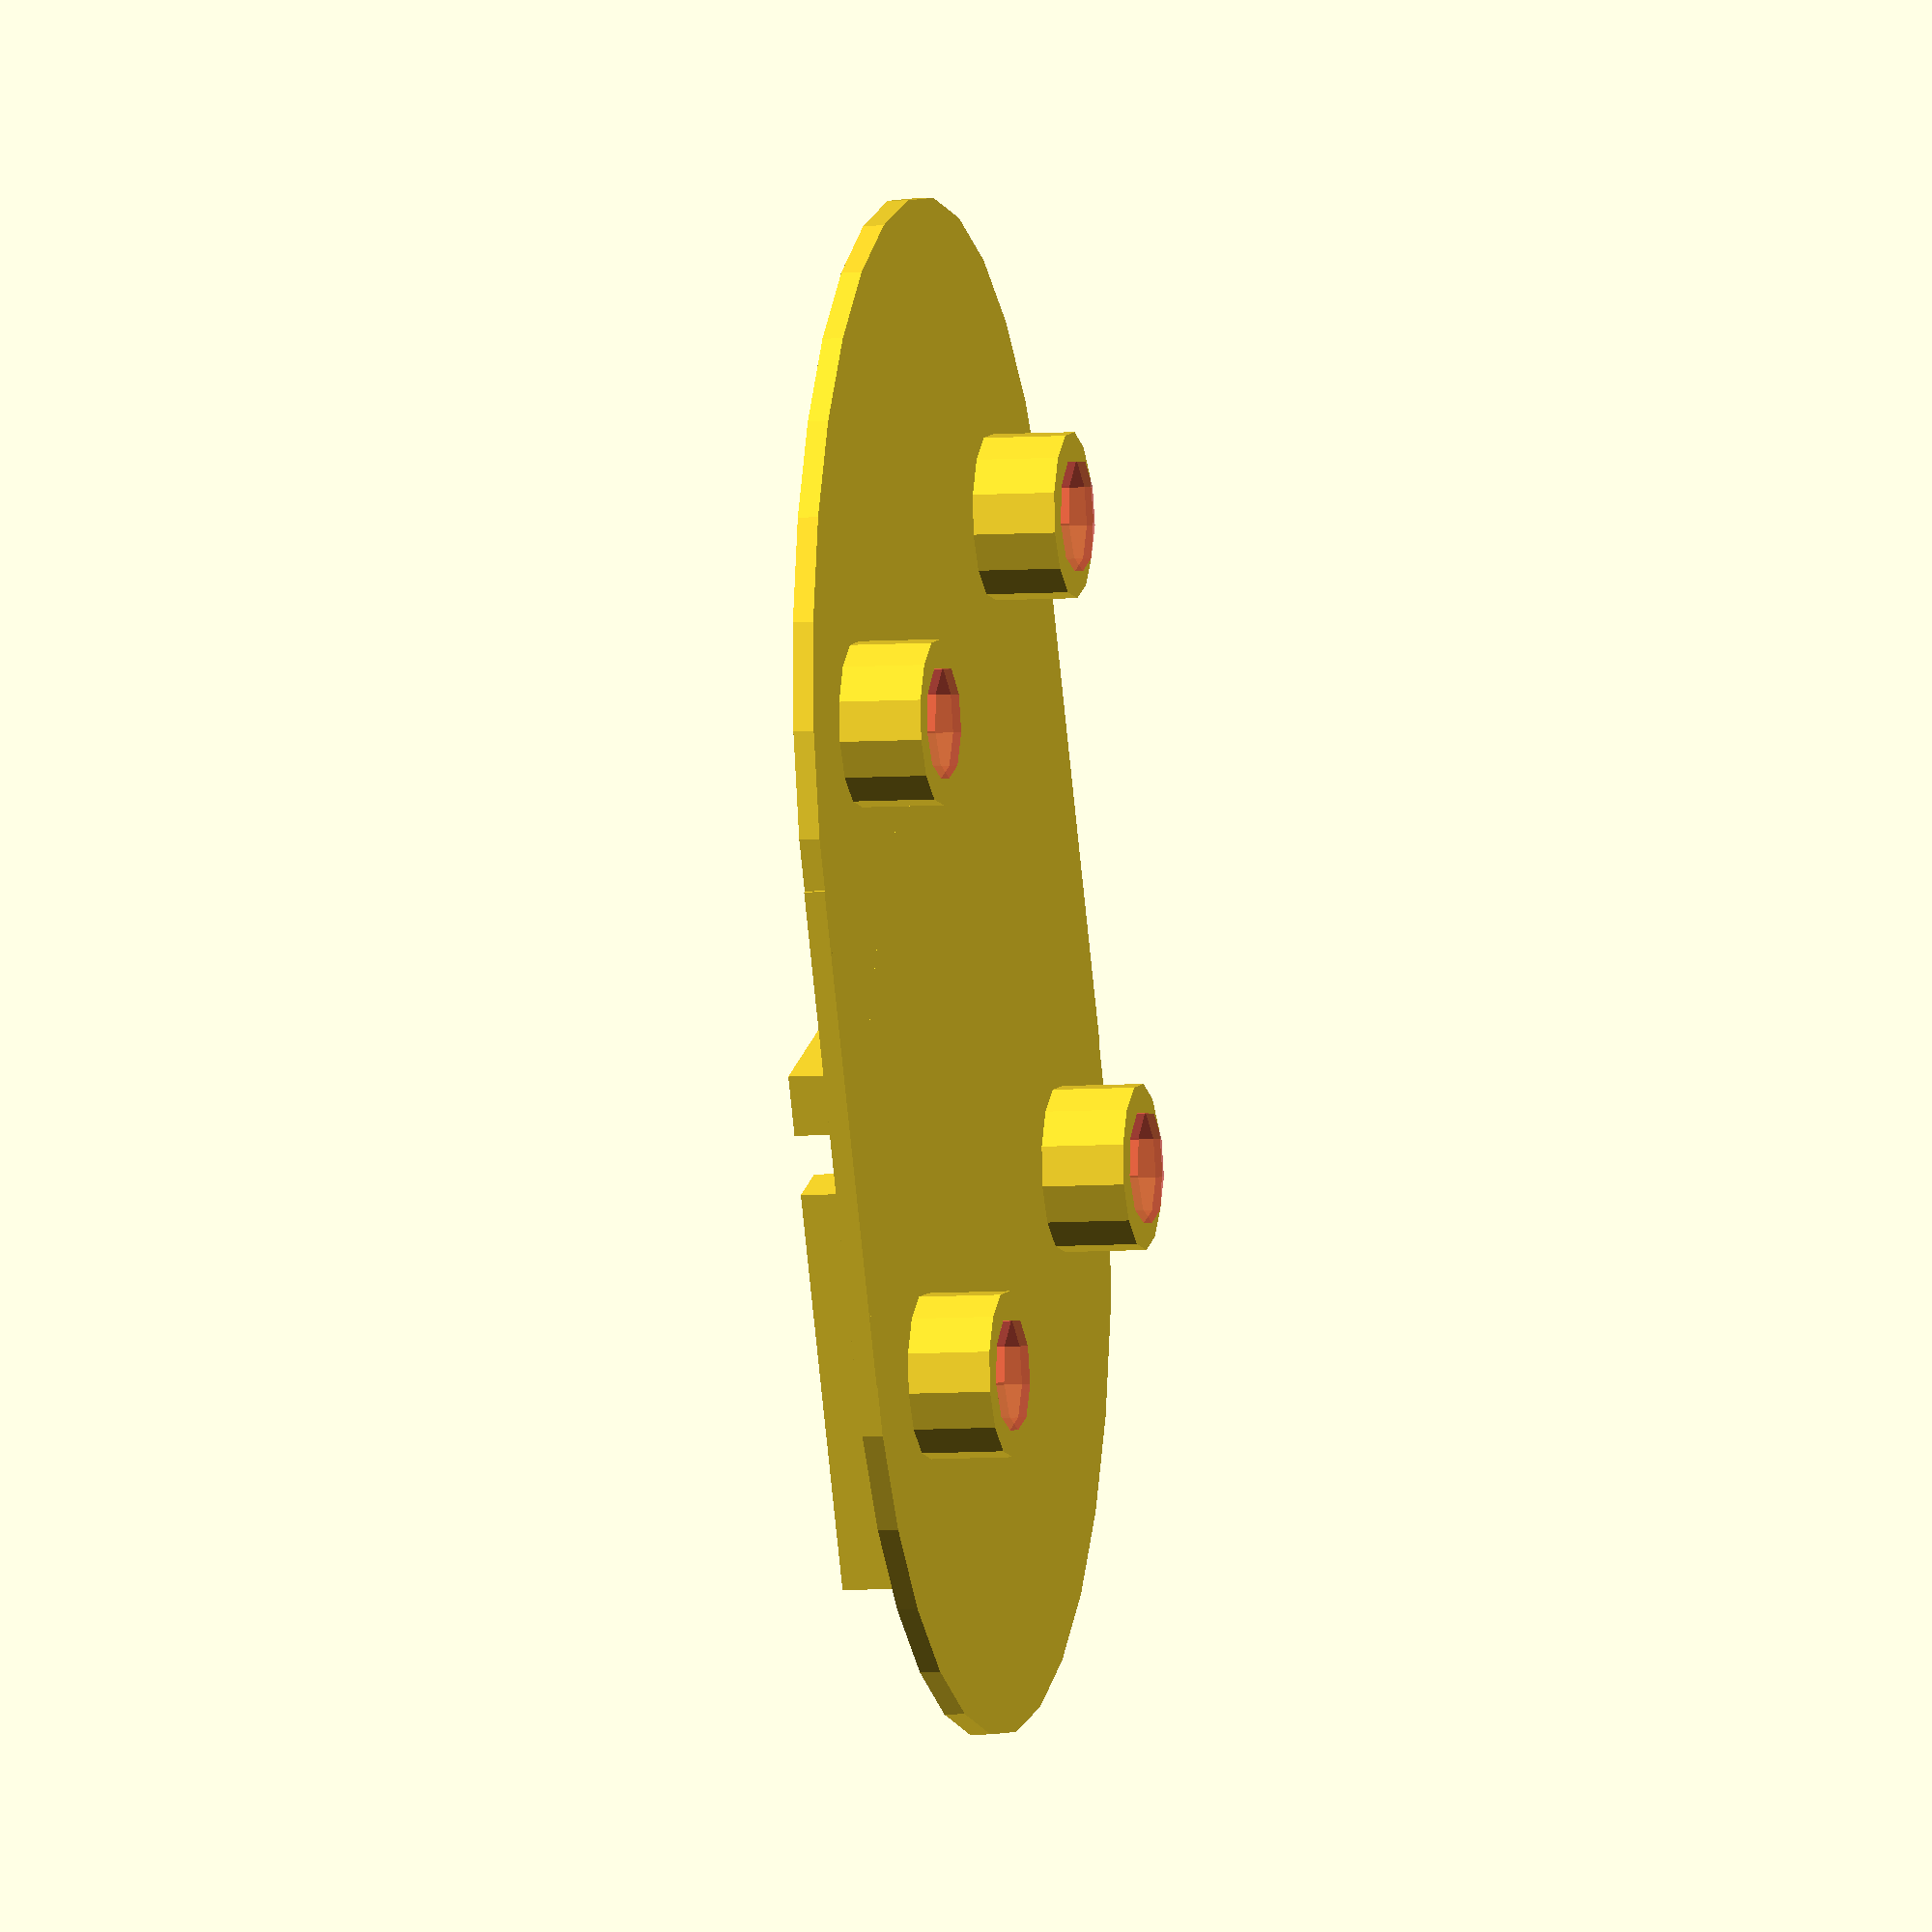
<openscad>
//основa
union(){
 rotate([0,900,180]) translate([20,-45,0])
difference(){  
 union(){  
  cube([25,50,1]);
   translate([25,25,0]) cylinder(1,25,25);
    translate([0,25,0]) cylinder(1,25,25);
  
  translate([30,10,0]) cylinder(5,4,4);
  translate([30,40,0]) cylinder(5,4,4);
  translate([-3,10,0]) cylinder(5,4,4);
  translate([-3,40,0]) cylinder(5,4,4);
}
  

  #translate([-3,10,0.4]) cylinder(5,2.7,2.7);
  #translate([-3,40,0.4]) cylinder(5,2.7,2.7);
  #translate([30,10,0.4]) cylinder(5,2.7,2.7);
  #translate([30,40,0.4]) cylinder(5,2.7,2.7);

  }


}
//I
translate([16,0,0])
difference(){
union(){ 
 cube([3,40,3]);
  translate([-8,0,0]) cube([20,3,3]);
  translate([-8,37,0]) cube([20,3,3]);
}
translate([-1,1,0]) cube([4.8,1.5,1.5]);
translate([-1,38,0]) cube([4.8,1.5,1.5]);
}

//F
translate([31,0,0])
difference(){
 union(){
  cube([3,40,3]);
  translate([0,37,0]) cube([25,3,3]);
  translate([0,21,0]) cube([20,3,3]);
}
 translate([0.6,1,0]) cube([1.5,4.8,1.5]);
 translate([10,37.6,0]) cube([4.8,1.5,1.5]);

}
</openscad>
<views>
elev=186.0 azim=115.1 roll=76.4 proj=o view=wireframe
</views>
